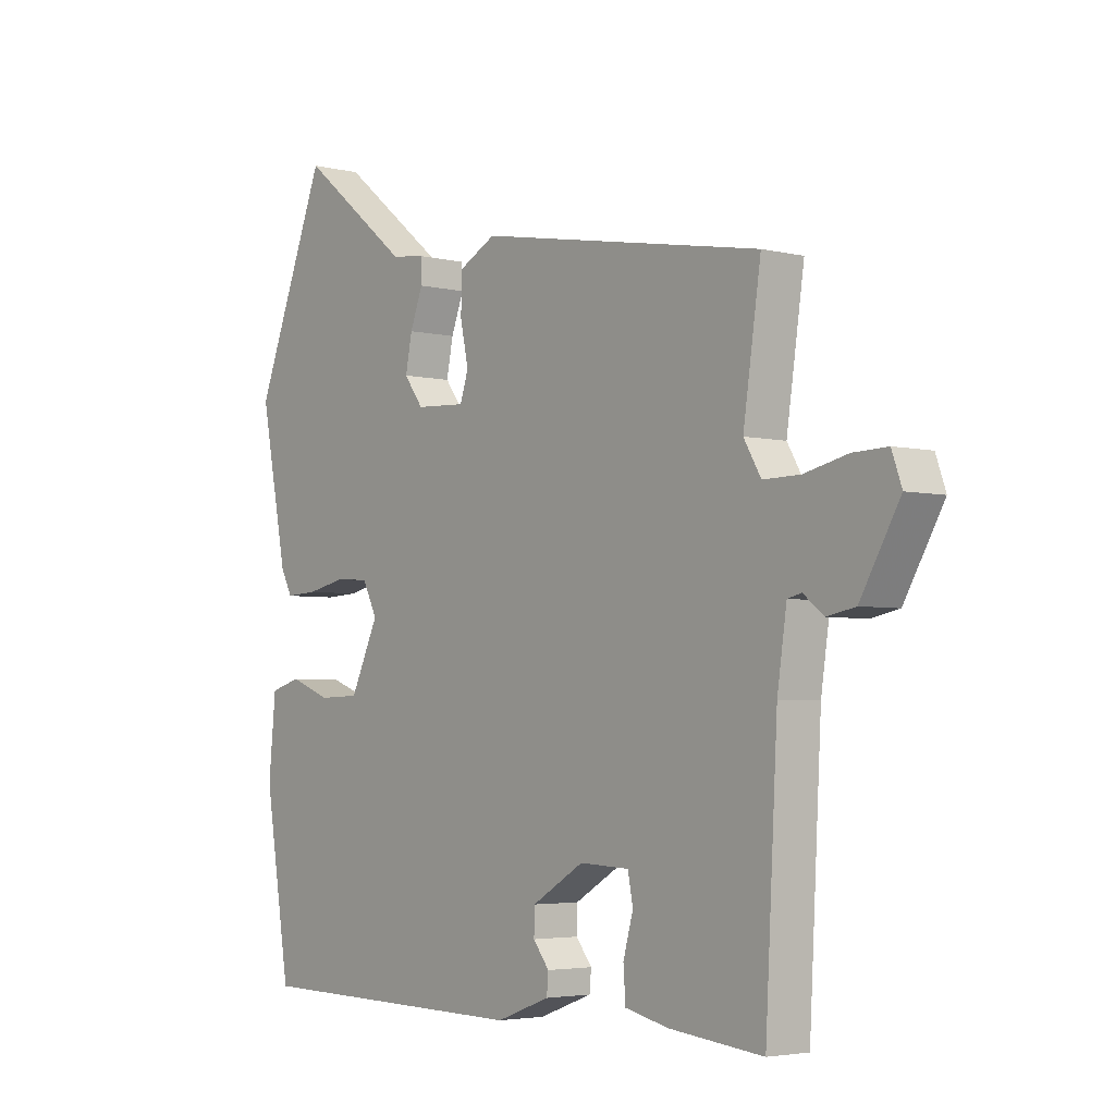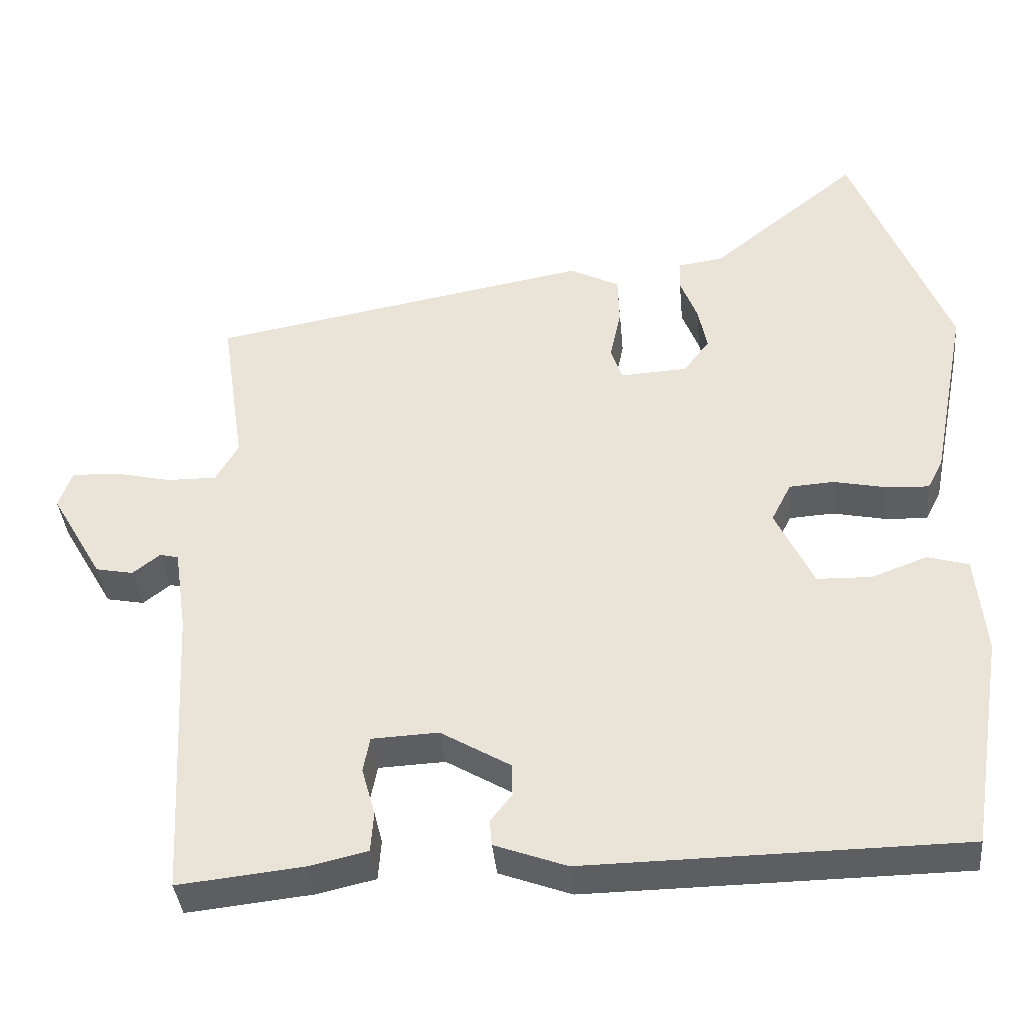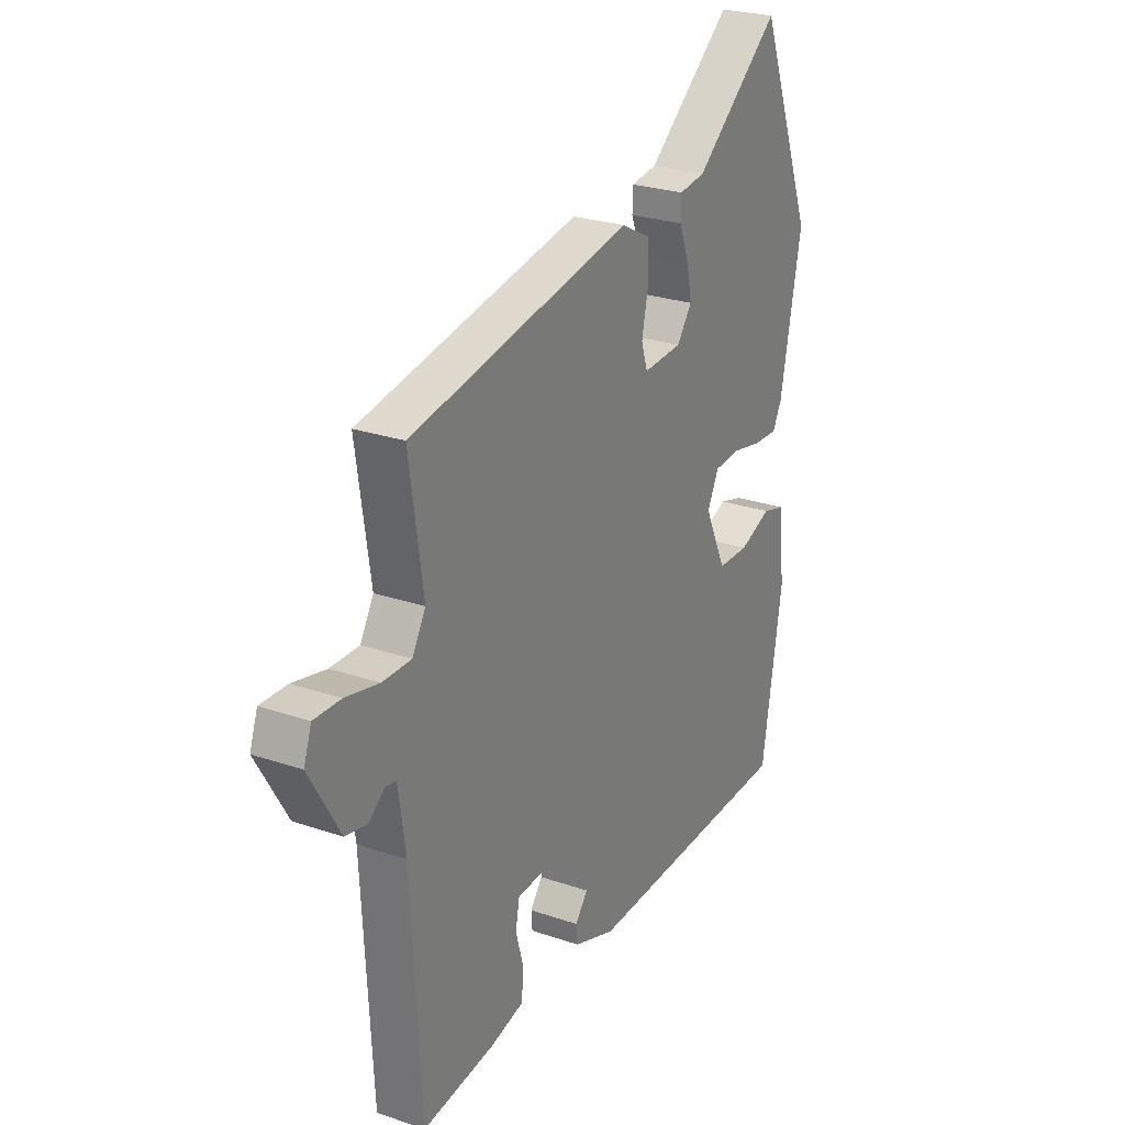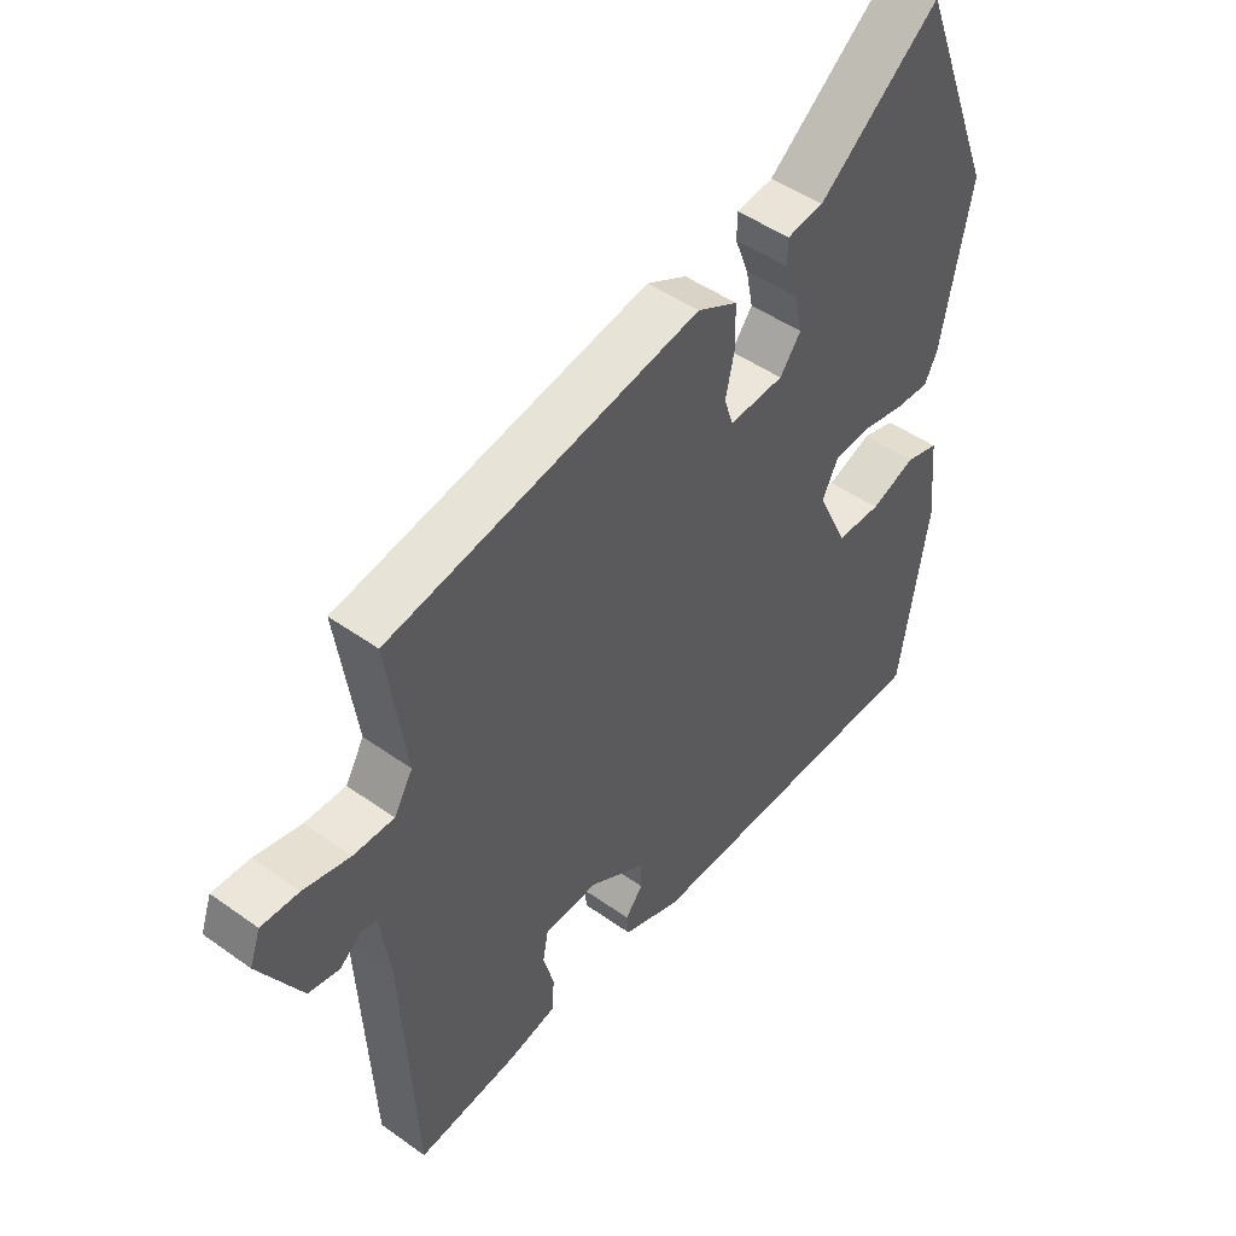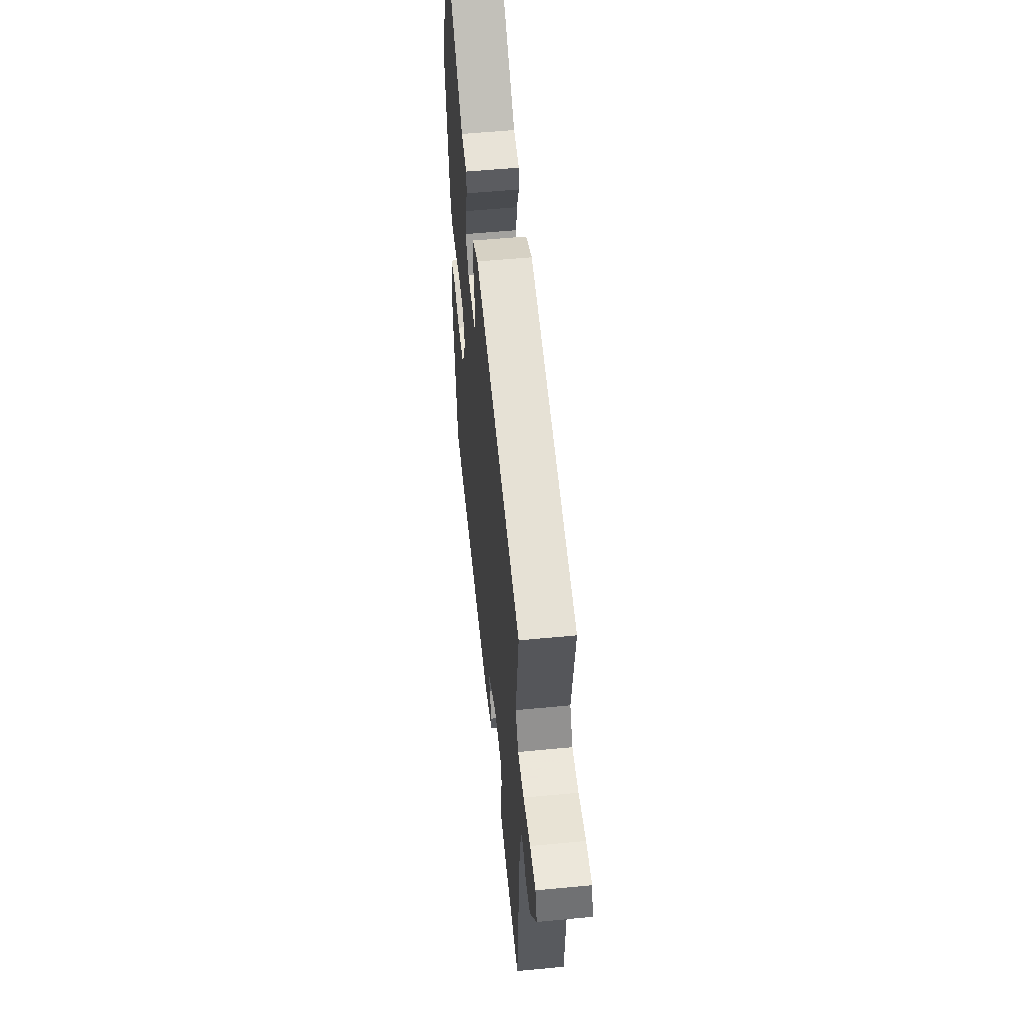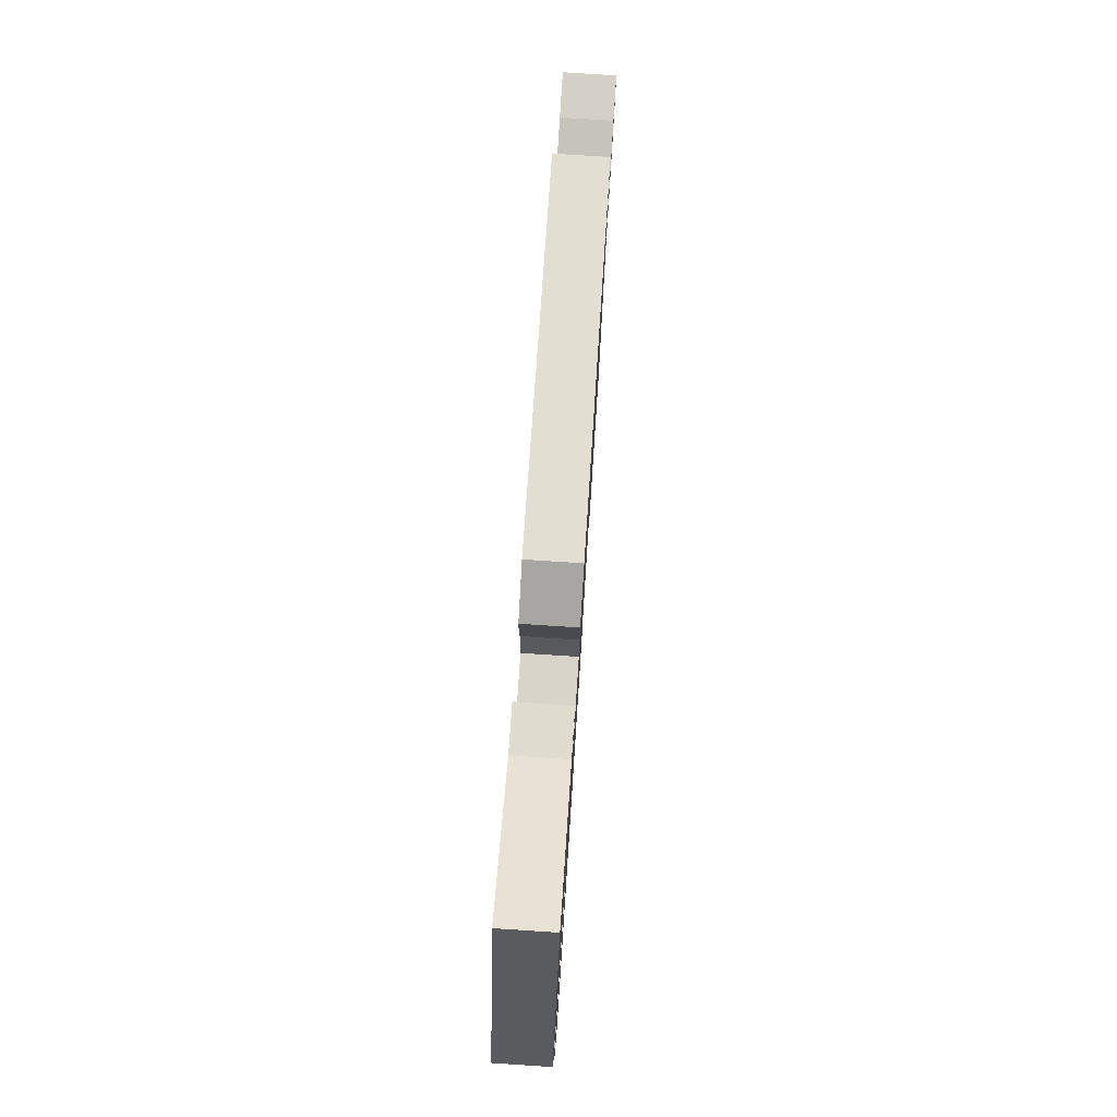
<metadata>
{"format":"obj","ext":"obj","renderer":"f3d","projection":"perspective","resolution":1024,"background":"white","views":[{"elev":-3.9,"azim":51.3,"up":"+Z"},{"elev":-38.7,"azim":-174.6,"up":"+Z"},{"elev":25.9,"azim":118.5,"up":"+Z"},{"elev":47.4,"azim":128.9,"up":"+Z"},{"elev":54.8,"azim":84.2,"up":"+Z"},{"elev":78.1,"azim":-86.3,"up":"+Z"}]}
</metadata>
<code>
v 0.513 0.07 0.427
v 0.481 0.07 0.21
v 0.512 0.07 0.157
v 0.579 0.07 0.158
v 0.657 0.07 0.176
v 0.719 0.07 0.178
v 0.737 0.07 0.127
v 0.666 0.07 0.004
v 0.615 0.07 -0.006
v 0.578 0.07 0.023
v 0.553 0.07 0.017
v 0.536 0.07 -0.098
v 0.514 0.07 -0.505
v 0.345 0.07 -0.487
v 0.266 0.07 -0.469
v 0.262 0.07 -0.414
v 0.28 0.07 -0.349
v 0.271 0.07 -0.301
v 0.181 0.07 -0.297
v 0.087 0.07 -0.353
v 0.086 0.07 -0.397
v 0.115 0.07 -0.434
v 0.112 0.07 -0.469
v 0.015 0.07 -0.505
v -0.492 0.07 -0.498
v -0.539 0.07 -0.208
v -0.526 0.07 -0.073
v -0.471 0.07 -0.057
v -0.396 0.07 -0.085
v -0.322 0.07 -0.083
v -0.271 0.07 0.025
v -0.298 0.07 0.078
v -0.358 0.07 0.082
v -0.429 0.07 0.067
v -0.487 0.07 0.064
v -0.508 0.07 0.105
v -0.557 0.07 0.355
v -0.427 0.07 0.686
v -0.226 0.07 0.524
v -0.165 0.07 0.516
v -0.164 0.07 0.475
v -0.187 0.07 0.415
v -0.199 0.07 0.355
v -0.164 0.07 0.308
v -0.073 0.07 0.303
v -0.058 0.07 0.349
v -0.073 0.07 0.419
v -0.071 0.07 0.485
v -0.004 0.07 0.52
v 0.513 0 0.427
v 0.481 0 0.21
v 0.512 0 0.157
v 0.579 0 0.158
v 0.657 0 0.176
v 0.719 0 0.178
v 0.737 0 0.127
v 0.666 0 0.004
v 0.615 0 -0.006
v 0.578 0 0.023
v 0.553 0 0.017
v 0.536 0 -0.098
v 0.514 0 -0.505
v 0.345 0 -0.487
v 0.266 0 -0.469
v 0.262 0 -0.414
v 0.28 0 -0.349
v 0.271 0 -0.301
v 0.181 0 -0.297
v 0.087 0 -0.353
v 0.086 0 -0.397
v 0.115 0 -0.434
v 0.112 0 -0.469
v 0.015 0 -0.505
v -0.492 0 -0.498
v -0.539 0 -0.208
v -0.526 0 -0.073
v -0.471 0 -0.057
v -0.396 0 -0.085
v -0.322 0 -0.083
v -0.271 0 0.025
v -0.298 0 0.078
v -0.358 0 0.082
v -0.429 0 0.067
v -0.487 0 0.064
v -0.508 0 0.105
v -0.557 0 0.355
v -0.427 0 0.686
v -0.226 0 0.524
v -0.165 0 0.516
v -0.164 0 0.475
v -0.187 0 0.415
v -0.199 0 0.355
v -0.164 0 0.308
v -0.073 0 0.303
v -0.058 0 0.349
v -0.073 0 0.419
v -0.071 0 0.485
v -0.004 0 0.52
f 46 47 48 49
f 46 49 1 2
f 45 46 2 3
f 44 45 3
f 39 40 41 42
f 39 42 43
f 38 39 43
f 37 38 43
f 36 37 43 44
f 33 34 35 36
f 32 33 36 44
f 26 27 28 29
f 26 29 30
f 25 26 30
f 24 25 30 31
f 21 22 23 24
f 20 21 24 31
f 14 15 16 17
f 12 13 14 17
f 11 12 17 18
f 7 8 9 10
f 7 10 11
f 4 5 6 7
f 3 4 7 11
f 19 20 31 32
f 18 19 32 44
f 3 11 18 44
f 98 97 96 95
f 51 50 98 95
f 52 51 95 94
f 52 94 93
f 91 90 89 88
f 92 91 88
f 92 88 87
f 92 87 86
f 93 92 86 85
f 85 84 83 82
f 93 85 82 81
f 78 77 76 75
f 79 78 75
f 79 75 74
f 80 79 74 73
f 73 72 71 70
f 80 73 70 69
f 66 65 64 63
f 66 63 62 61
f 67 66 61 60
f 59 58 57 56
f 60 59 56
f 56 55 54 53
f 60 56 53 52
f 81 80 69 68
f 93 81 68 67
f 93 67 60 52
f 1 50 51 2
f 2 51 52 3
f 3 52 53 4
f 4 53 54 5
f 5 54 55 6
f 6 55 56 7
f 7 56 57 8
f 8 57 58 9
f 9 58 59 10
f 10 59 60 11
f 11 60 61 12
f 12 61 62 13
f 13 62 63 14
f 14 63 64 15
f 15 64 65 16
f 16 65 66 17
f 17 66 67 18
f 18 67 68 19
f 19 68 69 20
f 20 69 70 21
f 21 70 71 22
f 22 71 72 23
f 23 72 73 24
f 24 73 74 25
f 25 74 75 26
f 26 75 76 27
f 27 76 77 28
f 28 77 78 29
f 29 78 79 30
f 30 79 80 31
f 31 80 81 32
f 32 81 82 33
f 33 82 83 34
f 34 83 84 35
f 35 84 85 36
f 36 85 86 37
f 37 86 87 38
f 38 87 88 39
f 39 88 89 40
f 40 89 90 41
f 41 90 91 42
f 42 91 92 43
f 43 92 93 44
f 44 93 94 45
f 45 94 95 46
f 46 95 96 47
f 47 96 97 48
f 48 97 98 49
f 49 98 50 1

</code>
